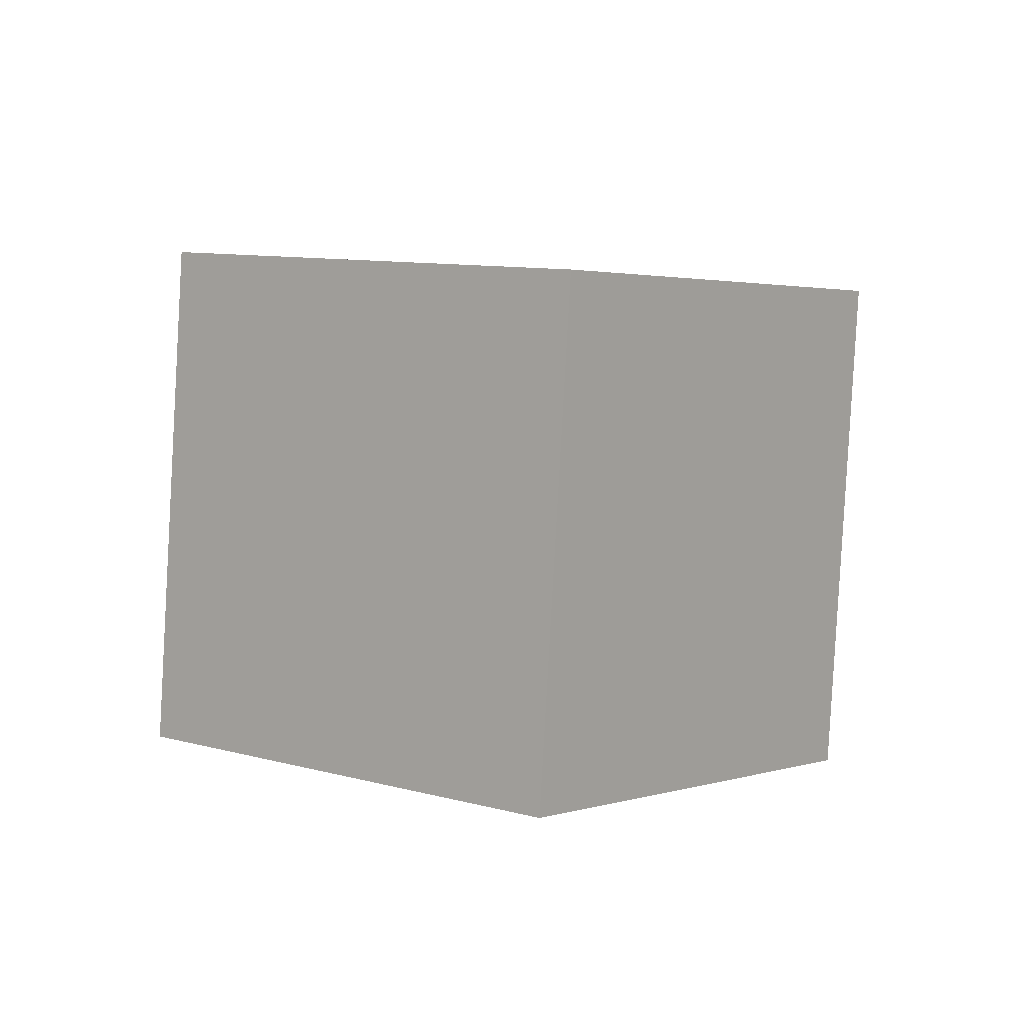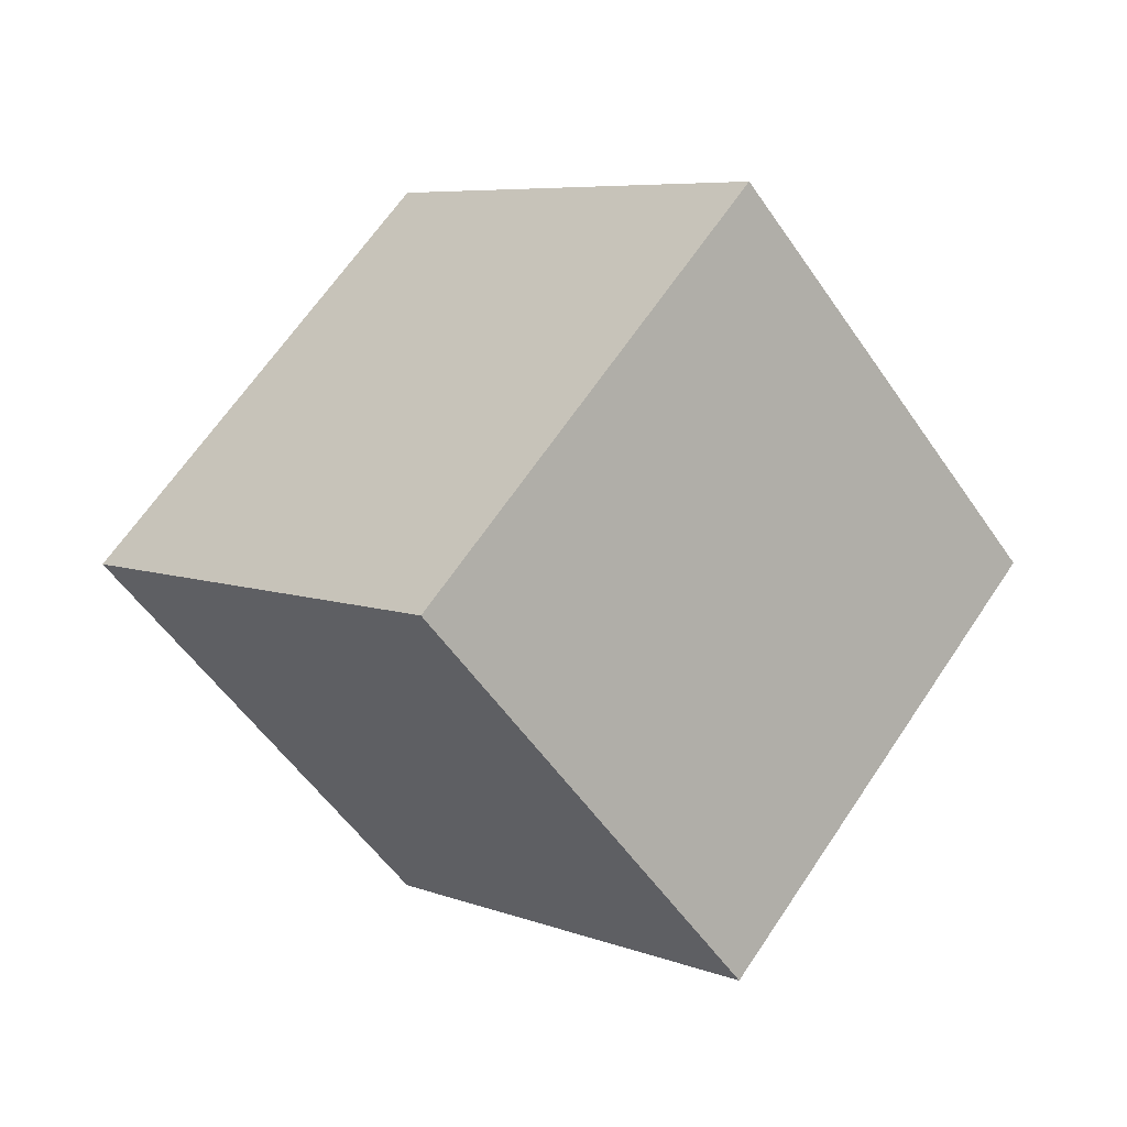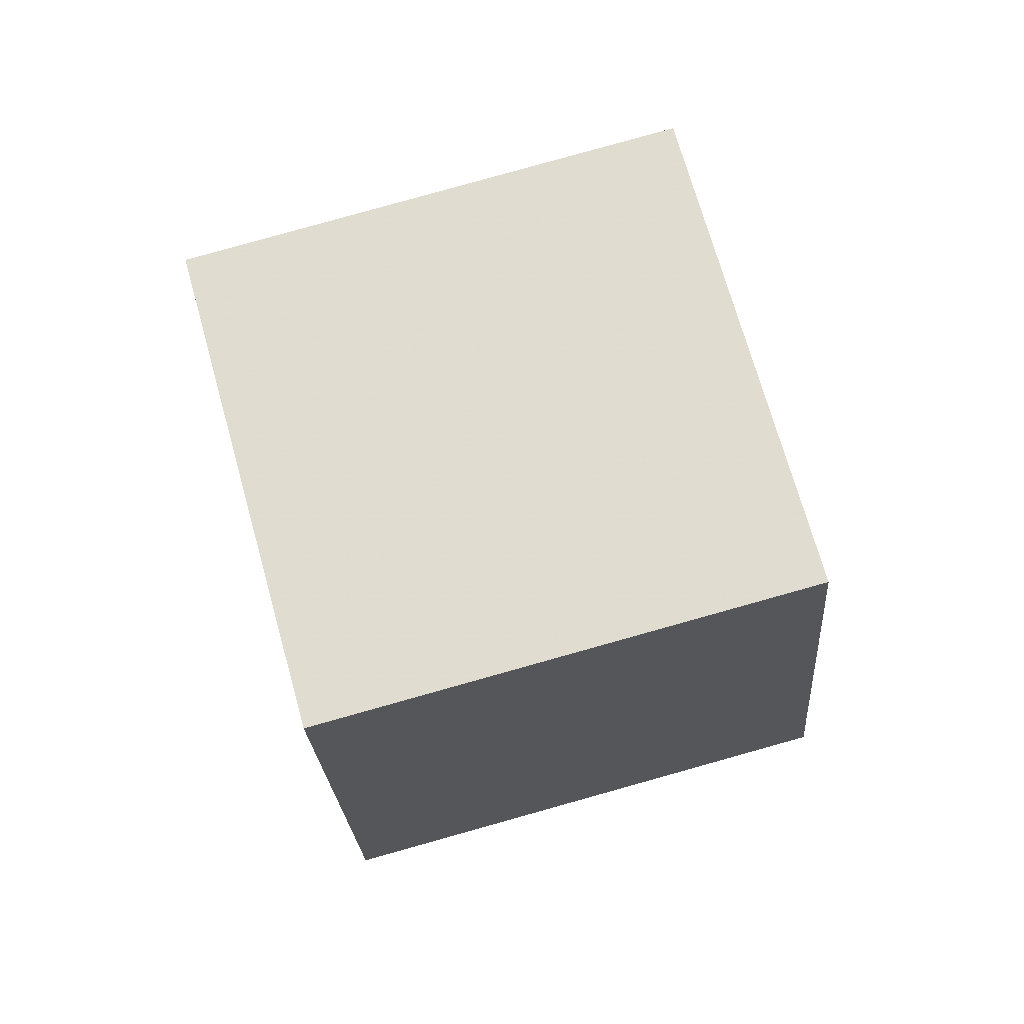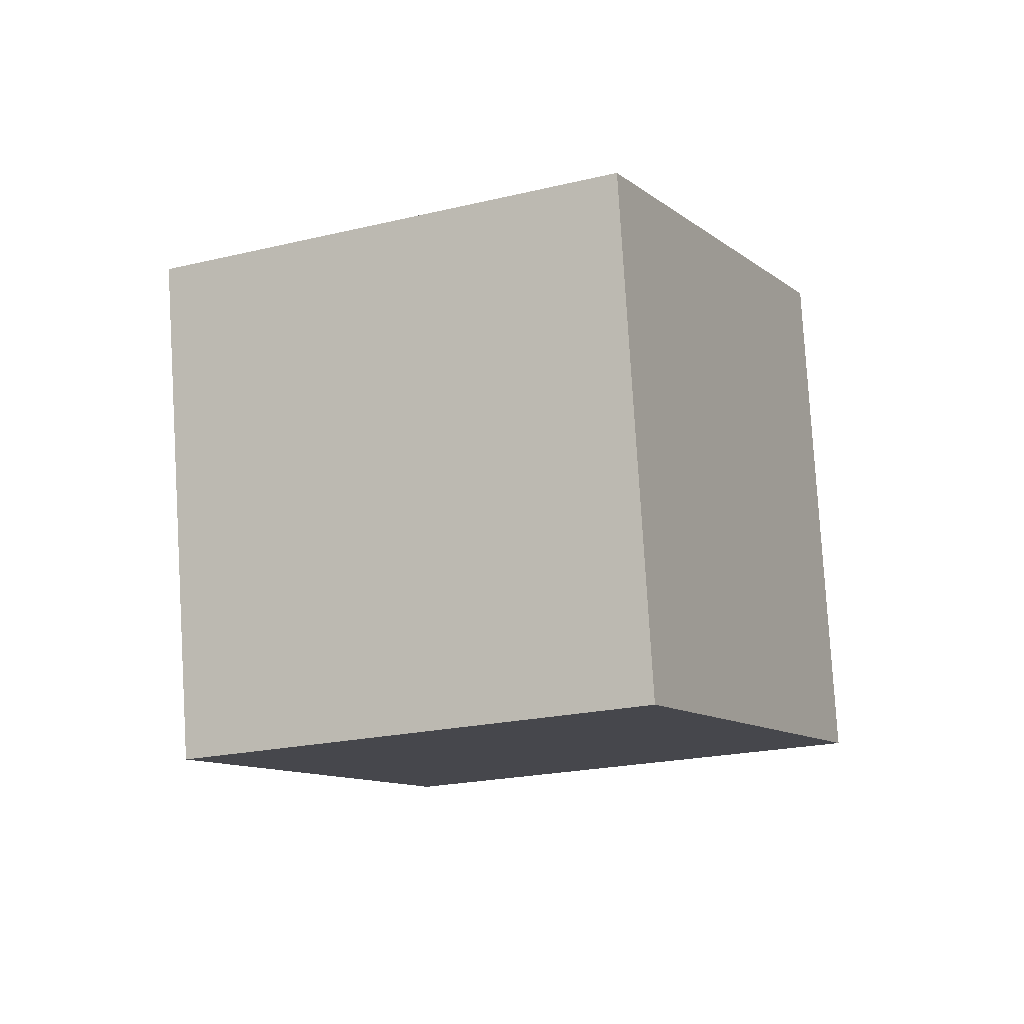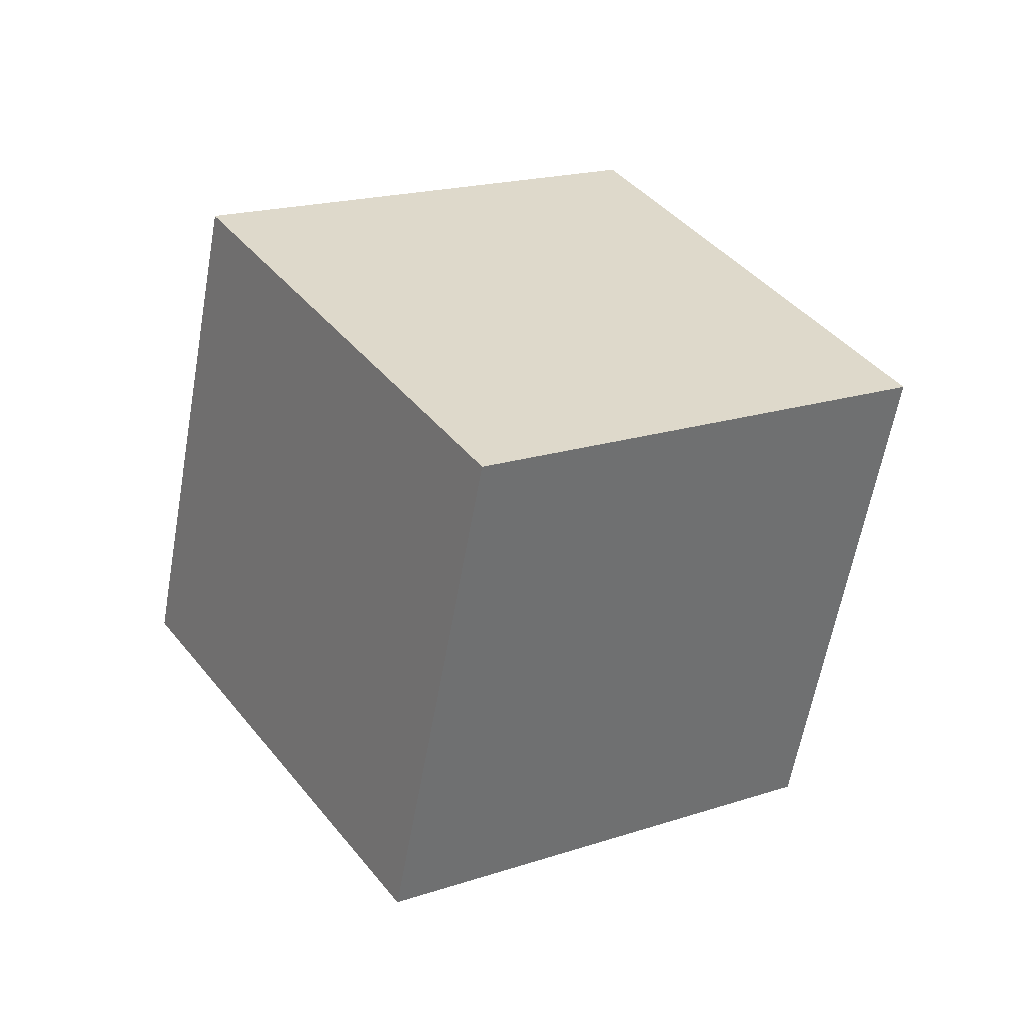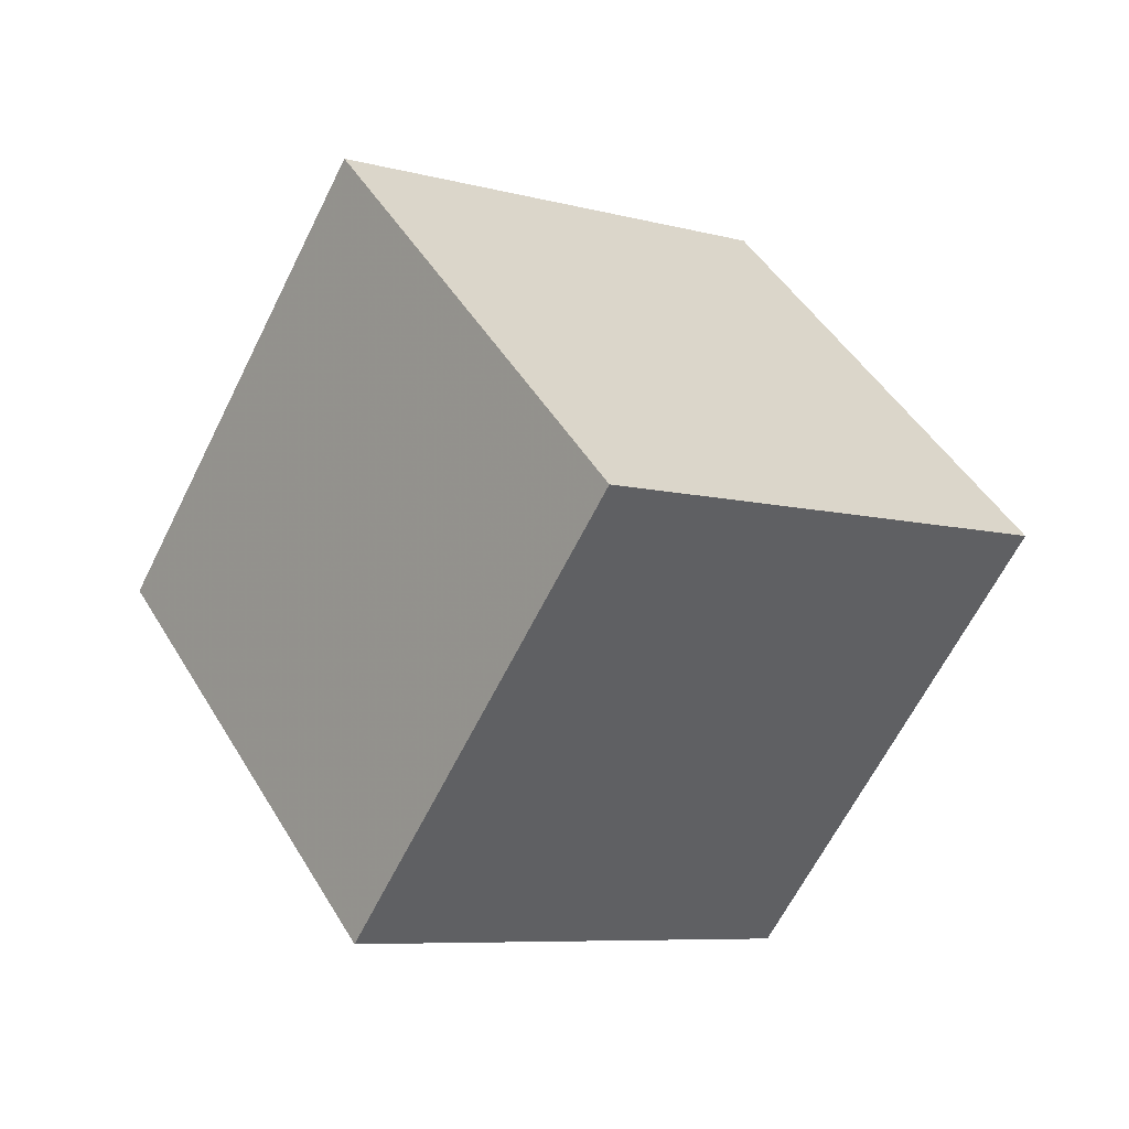
<metadata>
{"format":"obj","ext":"obj","renderer":"f3d","projection":"perspective","resolution":1024,"background":"white","views":[{"elev":32.9,"azim":71.5,"up":"+Z"},{"elev":21.3,"azim":-66.5,"up":"+Y"},{"elev":32.1,"azim":-126.5,"up":"+Y"},{"elev":16.9,"azim":57.5,"up":"+Z"},{"elev":-3.8,"azim":-149.1,"up":"+Y"},{"elev":16.8,"azim":177.7,"up":"+Z"}]}
</metadata>
<code>
v 13.02 1.106 0.4227
v 5.134 -4.477 -2.145
v 8.63 9.152 -3.574
v 0.7408 3.569 -6.141
v 8.726 3.131 9.222
v 0.837 -2.452 6.655
v 4.333 11.18 5.226
v -3.556 5.593 2.658
f 2 4 1
f 5 2 1
f 1 4 3
f 3 5 1
f 2 8 4
f 6 2 5
f 6 8 2
f 4 8 3
f 7 5 3
f 3 8 7
f 7 6 5
f 8 6 7

</code>
